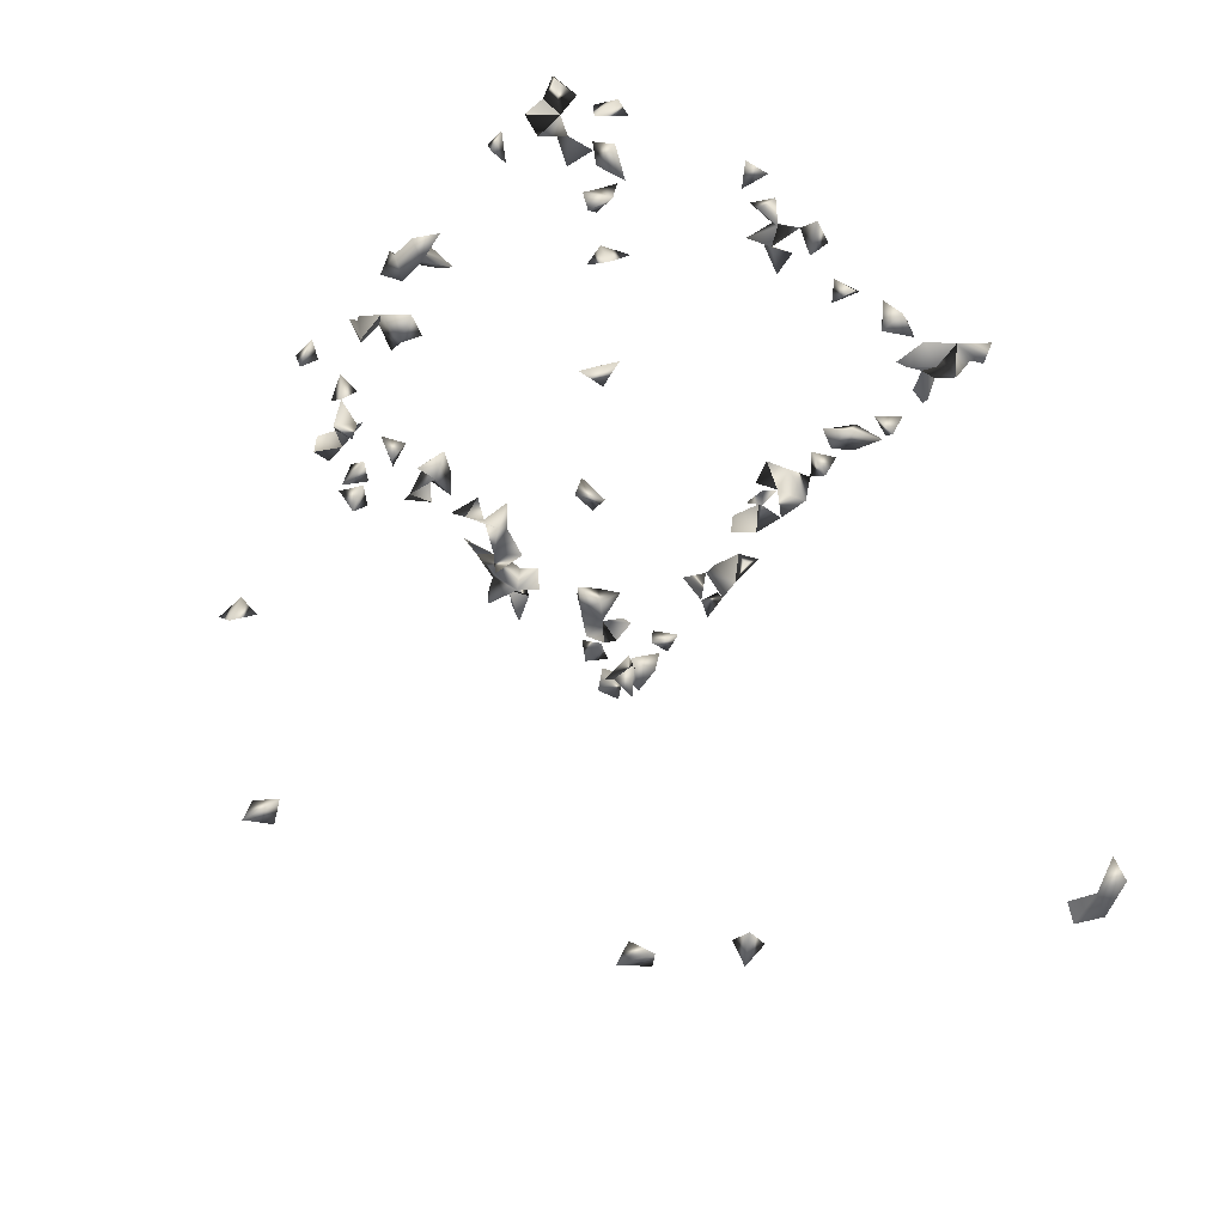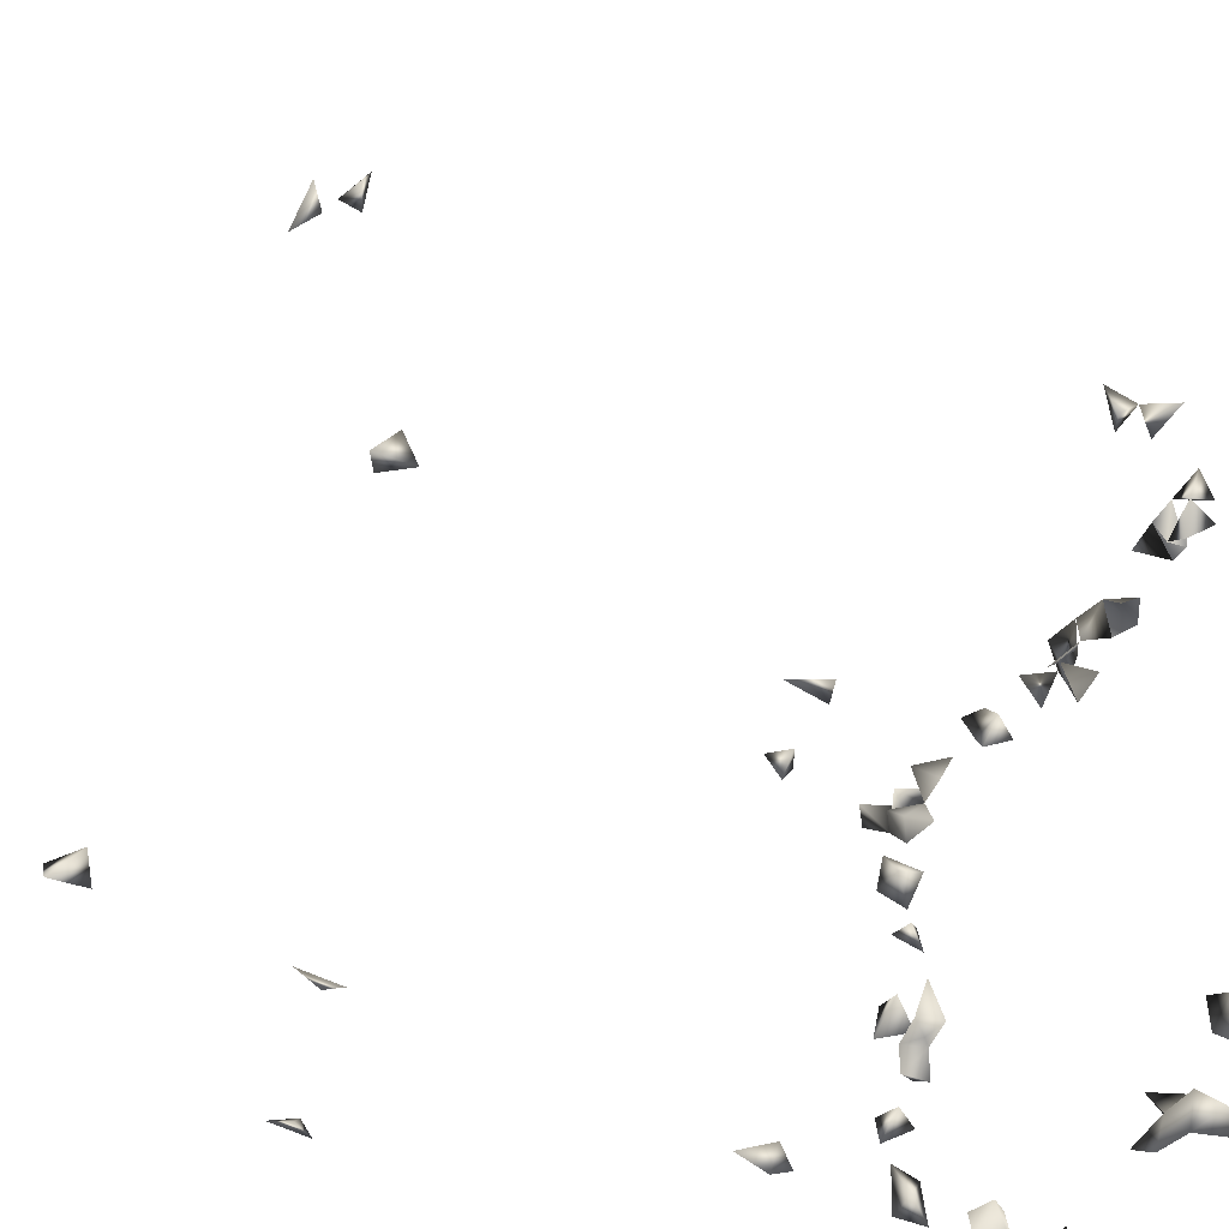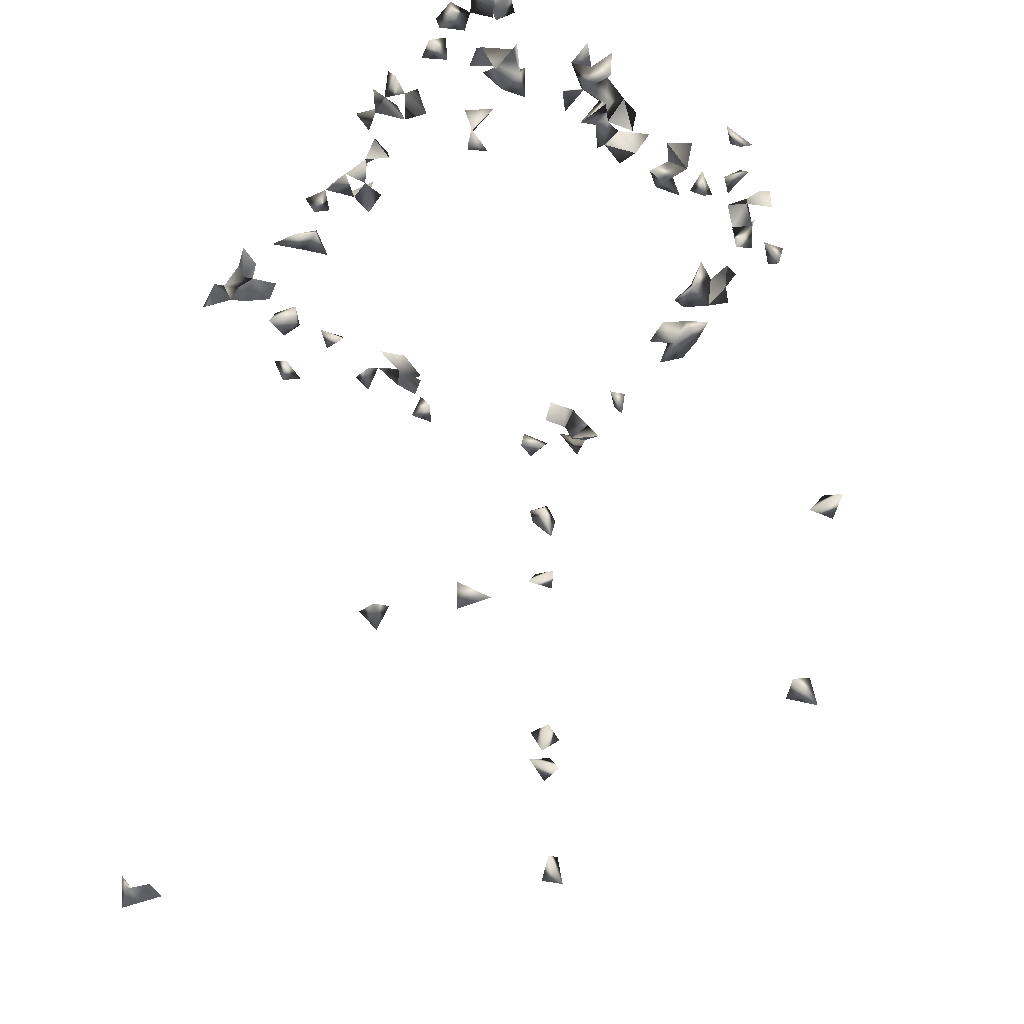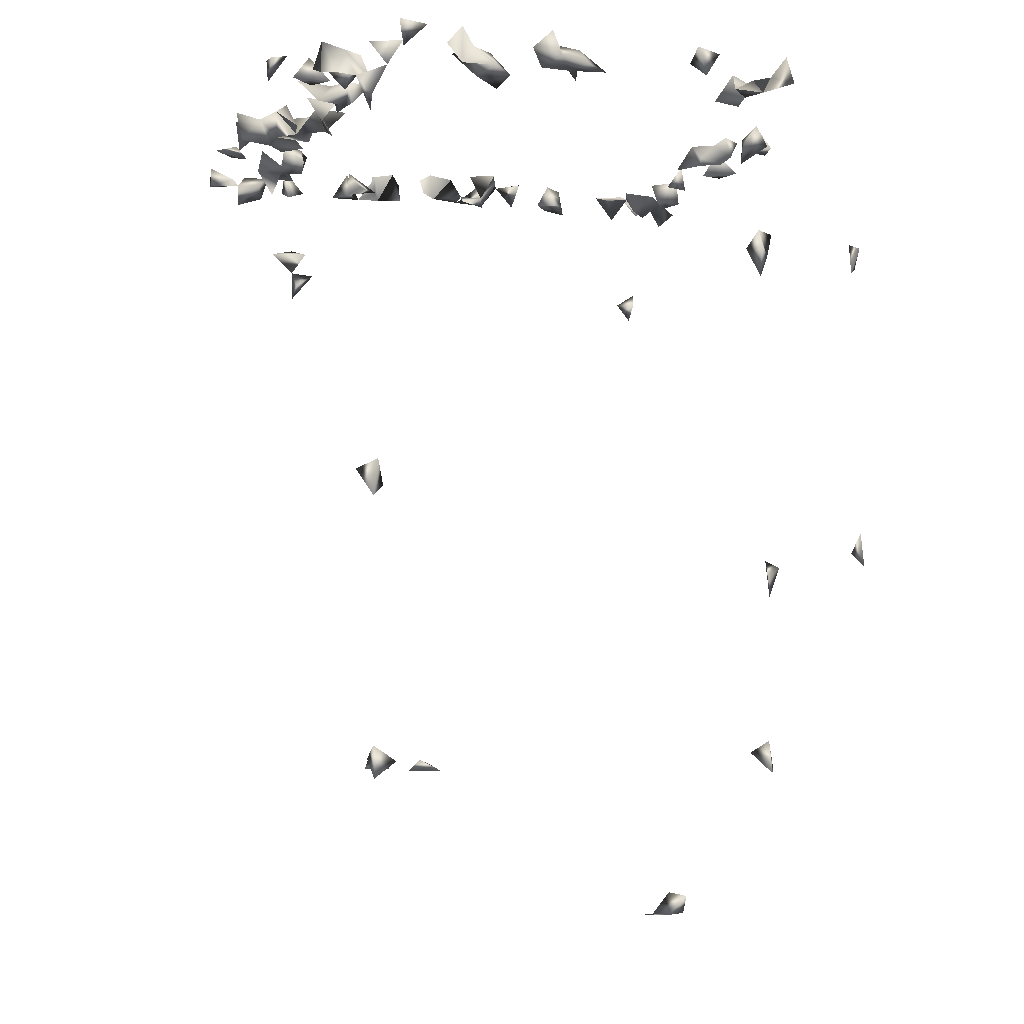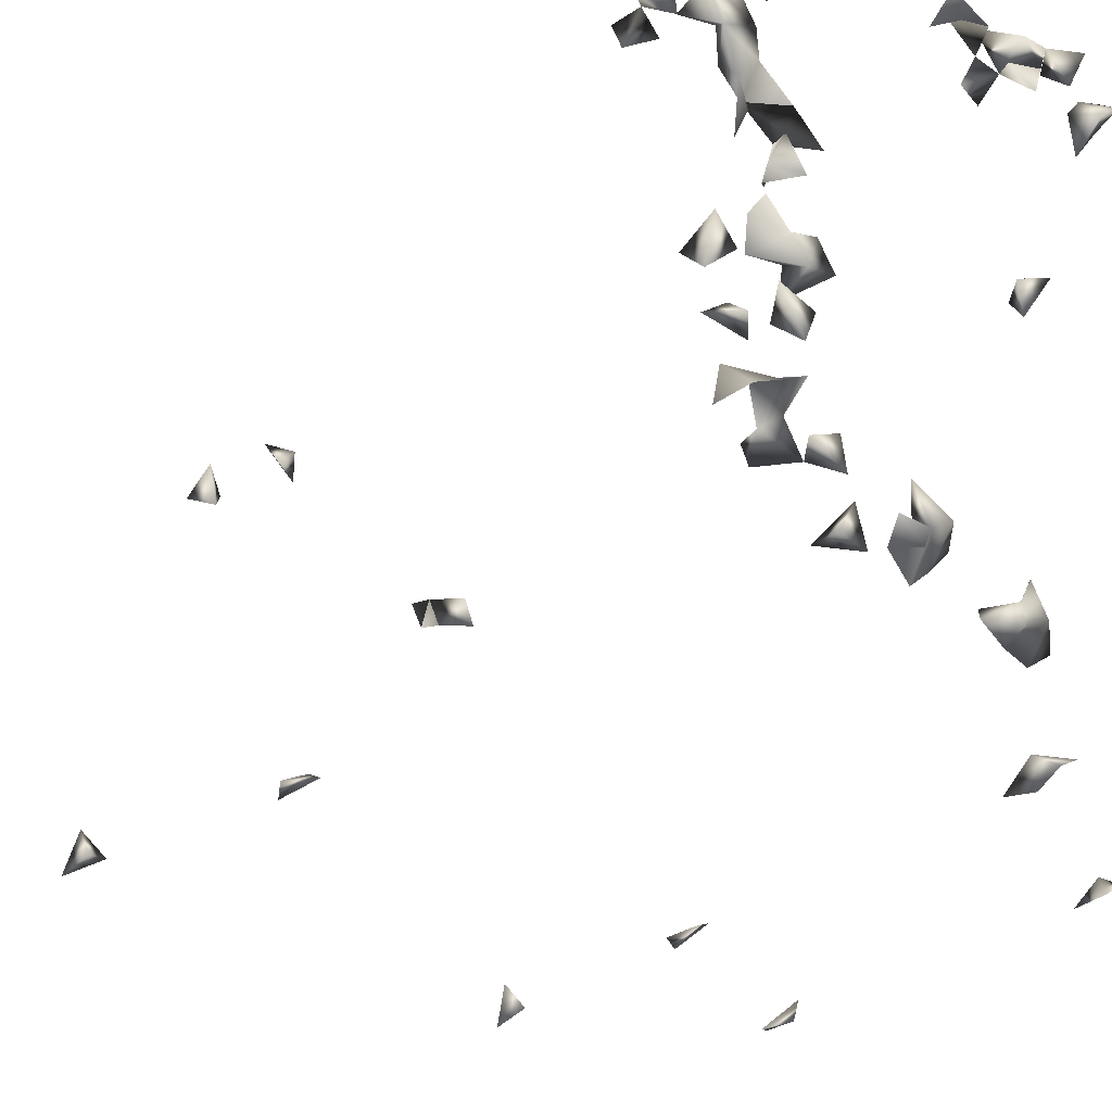
<metadata>
{"format":"obj","ext":"obj","renderer":"f3d","projection":"perspective","resolution":1024,"background":"white","views":[{"elev":-56.1,"azim":-131.3,"up":"+Y"},{"elev":-46.8,"azim":57.0,"up":"+Z"},{"elev":-43.0,"azim":54.0,"up":"+Y"},{"elev":-8.1,"azim":162.7,"up":"+Y"},{"elev":-31.9,"azim":136.7,"up":"+Z"}]}
</metadata>
<code>
v -0.305 -0.5757 -0.323
v -0.4417 -0.7822 0.3636
v -0.4416 -0.813 0.3795
v -0.3211 -0.5727 -0.2922
v 0.002565 0.4635 -0.3973
v -0.4164 0.1781 -0.3973
v -0.4089 -0.8153 0.3656
v -0.4206 -0.7764 0.3958
v 0.1497 -0.563 0.2047
v 0.1678 -0.545 0.176
v -0.4417 0.2234 -0.3772
v -0.3319 0.5102 0.3826
v -0.3925 0.5039 0.3987
v -0.2889 0.5091 0.3987
v -0.4417 0.4875 0.3934
v 0.1104 0.5102 0.3732
v -0.4333 -0.2692 -0.385
v 0.3046 -0.5407 -0.3204
v 0.1802 -0.545 0.2273
v 0.4413 0.4564 0.3564
v 0.4374 0.4653 0.3987
v 0.4413 0.4908 0.3679
v 0.387 0.4369 0.3987
v 0.2939 0.5016 -0.3973
v -0.4057 -0.2519 -0.3973
v -0.2882 -0.545 -0.2824
v -0.3903 -0.8146 0.3987
v -0.07896 0.4957 0.3534
v -0.06628 0.4957 0.3184
v 0.4395 0.5102 -0.1412
v 0.2803 0.5102 -0.365
v 0.4089 0.5077 0.35
v 0.439 0.5102 0.3256
v 0.4413 0.5101 0.1136
v 0.09125 0.497 0.3987
v 0.1439 0.5099 0.3987
v 0.1889 0.5102 0.3983
v 0.3046 -0.5591 -0.2847
v -0.4417 -0.2275 -0.3582
v -0.3955 0.4957 -0.02172
v 0.06026 0.5101 -0.3973
v -0.1711 0.5102 -0.3967
v -0.4092 0.5061 -0.07558
v 0.3253 -0.1964 -0.3947
v 0.3175 -0.1427 -0.3885
v -0.305 -0.5279 -0.3136
v -0.3779 -0.8153 0.3495
v -0.3654 0.4784 0.3915
v -0.4146 0.4636 0.3987
v 0.3046 -0.5875 -0.3295
v -0.04409 0.4957 0.3491
v -0.1137 0.4957 0.3229
v 0.4135 0.5102 -0.1701
v 0.4057 0.4633 0.3349
v 0.3763 0.488 0.3987
v 0.3584 0.4633 0.3576
v 0.3457 0.4515 0.3987
v 0.4096 0.5102 0.2928
v 0.4339 0.5102 0.1592
v 0.3779 0.4633 -0.1831
v 0.3536 0.4633 -0.1191
v 0.3586 0.4957 -0.07258
v 0.3153 0.4957 -0.2466
v 0.1479 0.4957 0.3518
v 0.1695 0.4633 0.3902
v 0.2159 0.4649 0.3987
v 0.1965 0.4633 0.367
v 0.3518 -0.1605 -0.3973
v -0.305 -0.2846 -0.3216
v -0.3184 -0.3104 -0.2943
v -0.3447 0.4957 0.2513
v -0.1715 0.453 0.287
v -0.1267 0.51 0.3662
v -0.1727 0.4633 0.3565
v -0.4039 0.4633 0.07653
v 0.007251 0.4957 -0.3645
v 0.05198 0.5005 -0.3648
v 0.3439 0.3223 0.287
v -0.03247 0.4633 -0.3704
v 0.2518 0.497 -0.3973
v -0.3281 0.4683 -0.3973
v -0.3641 0.4957 -0.04503
v -0.3172 0.5102 -0.3941
v -0.2632 0.4957 -0.2841
v -0.4137 0.2215 -0.3973
v -0.425 -0.2207 -0.3916
v -0.3091 -0.2563 -0.3016
v 0.1971 -0.563 0.1801
v 0.05244 -0.5518 0.306
v 0.08012 -0.545 0.2744
v -0.1664 0.4957 0.3169
v -0.1505 0.4633 0.3273
v -0.3086 0.2477 0.2796
v 0.3841 0.4957 -0.286
v 0.3846 0.4484 -0.2856
v 0.2061 0.4957 -0.3371
v 0.186 0.4633 -0.3492
v 0.3923 0.4633 0.3699
v 0.334 0.49 0.3987
v 0.3046 0.3379 0.3168
v 0.3238 0.4957 0.3092
v 0.3867 0.4957 0.3148
v 0.3046 0.4463 0.354
v 0.3935 0.4957 0.1632
v 0.3235 0.4633 0.09063
v 0.3837 0.4957 -0.1079
v 0.2705 0.4957 -0.3271
v 0.3462 0.4957 -0.2652
v 0.3557 0.4633 -0.2532
v 0.3046 0.4561 -0.2632
v -0.339 -0.2635 -0.2856
v -0.3513 0.4633 0.2416
v -0.1947 0.4633 0.3251
v -0.3663 0.4957 0.1816
v -0.3567 0.4957 0.1373
v -0.4188 0.4633 0.03906
v -0.3742 0.4633 0.0006675
v -0.384 0.4957 0.03995
v -0.3461 0.4957 0.06
v -0.3283 0.4957 0.01635
v -0.315 0.4633 0.05447
v 0.04413 -0.563 0.2704
v -0.4192 0.4633 -0.1075
v -0.305 0.2301 -0.3219
v -0.3282 0.2258 -0.2866
v -0.293 0.2354 -0.2856
v 0.02188 0.4633 -0.3615
v -0.001709 0.4633 -0.3203
v 0.04446 0.4715 -0.3973
v 0.1919 0.5102 -0.3727
v 0.1634 0.4957 -0.3343
v -0.3226 0.4957 -0.3515
v -0.2935 0.4633 -0.358
v -0.2053 0.5014 -0.3973
v -0.3601 -0.8153 0.3795
v -0.3664 0.4957 0.362
v -0.3716 0.4957 0.3174
v -0.3767 0.4633 0.2861
v -0.3319 0.4633 0.3126
v -0.196 0.4957 0.3407
v -0.216 0.4633 0.3765
v 0.09038 -0.563 0.3055
v 0.2666 -0.5624 -0.3049
v 0.09678 0.4633 0.3739
v 0.06689 0.4957 0.3447
v -0.1094 0.4633 0.355
v -0.05401 0.4957 0.2812
v 0.4413 0.4974 -0.1969
v 0.3879 0.4957 -0.2139
v 0.309 0.4633 0.3944
v 0.274 0.2879 0.287
v 0.2868 0.3253 0.287
v 0.3616 0.4957 0.117
v 0.357 0.4633 0.1551
v 0.3804 0.4633 0.1276
v 0.3097 0.4633 0.1992
v 0.3259 0.4633 0.1262
v 0.4318 0.4633 0.11
v 0.2933 0.4957 -0.08631
v 0.2713 0.4957 -0.1173
v 0.3285 0.4957 -0.09935
v 0.3901 0.4633 -0.2532
v 0.3179 0.4957 -0.3088
v -0.305 0.2689 0.2469
v -0.3214 0.2984 0.2932
v -0.3936 0.4633 0.2434
v -0.3732 0.4633 0.161
v -0.3703 0.4633 0.07027
v -0.3283 0.4633 -0.02156
v -0.3623 0.4957 0.002223
v -0.4255 0.4633 -0.06766
v 0.02926 0.4957 -0.3297
v -0.305 0.1855 -0.3113
v 0.1862 0.4957 -0.293
v 0.0889 0.4825 -0.3901
v -0.3316 0.4033 -0.2856
v -0.305 0.4284 -0.3056
v -0.305 0.4217 -0.2497
v -0.305 0.385 -0.2423
v -0.2545 0.4957 -0.3327
v -0.2833 0.4633 -0.2859
v -0.2595 0.4656 -0.3973
v -0.1833 0.4658 -0.3973
v -0.3359 0.2605 -0.2856
v 0.3046 -0.1768 -0.3661
v -0.4016 0.4957 0.3576
v -0.3174 0.4957 0.3101
v -0.3327 0.4957 0.3511
v 0.3099 0.4188 -0.3008
v 0.2858 0.4633 -0.3901
v 0.3046 0.4047 -0.2669
v 0.3066 0.2952 0.3044
v 0.04131 0.4633 0.3453
v 0.06847 0.4633 0.3142
v 0.3003 0.4957 -0.1719
v 0.3247 0.4633 -0.1798
v 0.3046 0.4562 -0.1421
v 0.3541 0.4633 -0.2113
v 0.4116 0.4633 -0.2106
v 0.3103 0.4957 0.3629
v 0.3467 0.4271 0.287
v 0.4251 0.4633 0.1698
v 0.3069 0.4957 0.2386
v 0.2775 0.4957 0.01994
v 0.4413 0.4682 -0.1656
v 0.3046 0.2656 0.2713
v 0.3793 0.4633 0.07973
v 0.4066 0.4957 0.1307
v 0.3119 0.4633 -0.06854
v 0.3071 0.4957 -0.1261
v 0.277 0.4957 -0.288
v -0.2892 0.2766 0.287
v -0.3798 0.4957 0.2199
v -0.335 0.4633 0.1502
v -0.3426 0.4633 0.0172
v -0.3746 0.4633 -0.04069
v 0.15 0.4633 -0.2995
v 0.102 0.4633 -0.3185
v 0.1324 0.4633 -0.3524
v -0.3063 0.2611 -0.3039
v -0.2903 0.3987 -0.2856
v -0.2761 0.4633 -0.3283
v -0.2923 0.4766 -0.3901
v -0.2463 0.4633 -0.3608
v -0.1718 0.4957 -0.3605
v -0.3628 0.4633 0.3477
v -0.2989 0.4957 0.3645
v -0.05439 0.4633 0.364
v 0.2893 0.4633 -0.3072
v 0.3317 0.4493 -0.2856
v 0.3046 0.2506 0.3097
v 0.05634 0.4957 0.3099
v -0.01261 0.4957 0.2952
v 0.3046 0.4448 -0.007448
v 0.3468 0.4957 -0.1613
v 0.3389 0.4957 0.2206
v 0.3484 0.4633 0.3156
v 0.3418 0.4633 0.2318
v 0.3342 0.4633 0.2725
v 0.2725 0.4633 0.3845
v 0.1521 0.4633 0.3368
v 0.2893 0.4957 0.2721
v 0.1976 0.4957 0.3427
v 0.3029 0.4957 -0.02196
v 0.3284 0.4957 0.01217
v 0.3275 0.4633 -0.02551
v 0.3162 0.4957 0.05045
v 0.3874 0.4957 0.04611
v 0.3613 0.4633 0.008152
v 0.3052 0.4633 -0.1055
v -0.3793 0.4957 0.2726
v -0.4417 0.1948 -0.3582
v -0.3822 0.4633 -0.08088
v 0.1137 0.4511 -0.2856
v 0.1317 0.4957 -0.3135
v 0.3703 0.4957 0.2597
v 0.0668 0.4633 -0.3624
v 0.159 0.4633 -0.3773
v -0.2386 0.4633 -0.2982
v -0.3131 0.4633 0.3791
v 0.01404 0.4957 0.3263
v 0.3163 0.4957 -0.2105
v 0.3747 0.4633 0.2726
v 0.3046 0.4553 0.2428
v 0.3061 0.4633 0.3109
v 0.1836 0.4633 0.3143
v 0.3545 0.4957 -0.03596
v 0.3593 0.4957 0.07771
v 0.352 0.4633 0.05425
v 0.31 0.4633 0.02864
v -0.005078 0.4633 0.356
v 0.004157 0.4466 0.287
v -0.03954 0.4633 0.316
v 0.3774 0.4957 0.01079
v 0.4053 0.4957 0.09447
v 0.1347 0.4633 0.3856
v -0.03426 0.437 0.287
v -0.002275 0.4633 0.3172
f 8 7 2
f 2 3 8
f 7 3 2
f 7 8 27
f 27 8 3
f 3 7 27
f 4 26 46
f 46 26 1
f 1 4 46
f 26 4 1
f 67 66 65
f 37 65 66
f 67 65 37
f 37 66 67
f 86 25 17
f 17 39 86
f 86 39 25
f 17 25 39
f 88 19 9
f 10 19 88
f 9 10 88
f 19 10 9
f 98 55 23
f 23 55 57
f 23 56 98
f 57 56 23
f 98 56 55
f 20 21 98
f 21 22 98
f 22 21 20
f 98 54 20
f 22 54 98
f 54 22 20
f 55 56 99
f 99 57 55
f 56 57 99
f 32 58 102
f 102 58 33
f 102 33 32
f 32 33 58
f 109 108 63
f 63 108 110
f 63 109 110
f 70 87 111
f 111 87 69
f 69 70 111
f 87 70 69
f 113 92 74
f 92 91 74
f 113 91 72
f 72 92 113
f 72 91 92
f 76 79 127
f 127 79 5
f 79 76 5
f 129 127 5
f 5 76 129
f 76 77 129
f 131 130 97
f 96 97 130
f 96 130 131
f 96 97 131
f 135 47 27
f 7 47 135
f 135 27 7
f 47 27 7
f 91 113 140
f 74 91 140
f 141 140 113
f 74 140 141
f 141 113 74
f 89 122 142
f 142 122 90
f 142 90 89
f 89 90 122
f 143 50 38
f 18 50 143
f 143 38 18
f 18 38 50
f 146 73 52
f 28 73 146
f 146 52 28
f 28 52 73
f 153 154 157
f 157 155 153
f 154 155 157
f 153 154 155
f 62 106 161
f 161 106 61
f 161 62 61
f 106 62 61
f 95 109 162
f 94 95 162
f 94 95 109
f 162 109 108
f 162 108 94
f 109 108 94
f 116 118 168
f 168 118 75
f 75 116 168
f 118 116 75
f 172 128 127
f 76 128 172
f 76 127 128
f 172 127 77
f 172 77 76
f 124 126 173
f 173 126 125
f 173 125 124
f 175 129 41
f 41 77 175
f 129 77 41
f 185 68 45
f 44 68 185
f 185 45 44
f 44 45 68
f 13 49 186
f 186 15 13
f 186 49 15
f 13 15 49
f 48 136 186
f 186 136 13
f 186 48 13
f 136 48 13
f 188 136 48
f 12 136 188
f 188 48 12
f 136 48 12
f 139 187 188
f 137 187 188
f 187 139 137
f 31 80 190
f 190 80 24
f 24 31 190
f 80 31 24
f 192 152 78
f 100 152 192
f 78 100 192
f 152 100 78
f 199 198 149
f 60 198 199
f 199 149 60
f 60 149 198
f 53 148 205
f 205 148 30
f 30 53 205
f 148 53 30
f 104 153 208
f 208 155 104
f 155 153 104
f 59 202 208
f 208 202 104
f 59 104 208
f 59 104 202
f 164 165 212
f 93 164 212
f 212 165 93
f 165 164 93
f 114 167 214
f 214 167 115
f 214 115 114
f 114 115 167
f 120 121 215
f 215 121 119
f 215 120 119
f 121 120 119
f 118 170 215
f 117 118 215
f 170 118 117
f 117 169 215
f 170 169 117
f 215 170 120
f 215 169 120
f 120 169 170
f 216 170 117
f 216 117 40
f 40 117 170
f 82 170 216
f 40 82 216
f 170 82 40
f 220 126 124
f 124 125 220
f 220 184 126
f 125 184 220
f 125 126 184
f 178 179 221
f 221 179 176
f 179 178 176
f 177 178 221
f 176 177 221
f 178 177 176
f 132 133 223
f 223 133 81
f 133 132 81
f 83 132 223
f 81 83 223
f 132 83 81
f 182 223 224
f 224 223 133
f 133 182 224
f 133 182 223
f 224 222 180
f 133 222 224
f 133 180 224
f 133 180 222
f 134 183 225
f 225 183 42
f 42 134 225
f 183 134 42
f 226 188 136
f 136 137 188
f 139 188 226
f 137 139 226
f 136 186 226
f 226 186 137
f 186 137 136
f 228 51 28
f 28 29 228
f 51 29 28
f 163 211 229
f 229 211 107
f 107 163 229
f 211 163 107
f 230 191 189
f 110 191 230
f 110 189 191
f 189 229 230
f 230 229 110
f 229 189 110
f 108 109 230
f 230 110 108
f 230 110 109
f 231 206 192
f 151 206 231
f 231 192 151
f 151 192 206
f 193 194 232
f 232 194 145
f 145 193 194
f 238 236 203
f 156 236 238
f 156 203 236
f 150 200 240
f 240 200 103
f 103 150 240
f 200 150 103
f 159 160 250
f 210 160 159
f 197 210 250
f 160 197 250
f 210 197 160
f 161 209 250
f 250 209 159
f 209 161 159
f 159 161 210
f 250 210 61
f 61 161 250
f 210 161 61
f 71 213 251
f 71 112 213
f 251 213 166
f 112 166 213
f 251 138 71
f 138 112 71
f 251 166 138
f 112 138 166
f 252 85 11
f 6 85 252
f 252 11 6
f 6 11 85
f 253 171 123
f 43 171 253
f 253 123 43
f 43 123 171
f 131 219 255
f 131 217 219
f 255 219 218
f 217 218 219
f 255 217 174
f 255 174 131
f 131 174 217
f 255 254 217
f 218 254 255
f 254 218 217
f 127 129 257
f 77 127 257
f 129 175 257
f 257 175 77
f 258 131 97
f 97 219 258
f 258 219 131
f 219 131 97
f 181 222 259
f 84 181 259
f 84 181 222
f 259 222 180
f 259 180 84
f 222 180 84
f 260 227 14
f 260 14 12
f 227 14 12
f 188 227 260
f 12 188 260
f 12 188 227
f 193 232 261
f 261 232 145
f 261 193 145
f 195 235 262
f 262 235 196
f 262 196 195
f 195 196 235
f 238 256 263
f 263 256 239
f 263 239 238
f 256 239 238
f 201 237 263
f 237 239 263
f 201 239 263
f 239 237 201
f 238 239 264
f 239 238 203
f 264 242 203
f 239 242 264
f 242 239 203
f 156 238 264
f 264 203 156
f 265 239 237
f 265 237 101
f 101 239 265
f 239 237 101
f 241 243 266
f 266 243 67
f 67 241 266
f 243 241 67
f 267 245 244
f 244 246 267
f 267 246 245
f 246 245 244
f 248 268 269
f 207 248 269
f 269 207 105
f 268 207 105
f 269 268 247
f 105 247 269
f 105 247 268
f 270 245 234
f 234 246 270
f 245 246 270
f 234 245 246
f 270 269 247
f 245 269 270
f 245 247 269
f 270 247 204
f 204 245 270
f 247 245 204
f 273 233 147
f 29 233 273
f 29 147 273
f 29 147 233
f 273 228 29
f 29 51 273
f 273 271 228
f 51 271 273
f 51 228 271
f 274 269 249
f 248 269 274
f 274 249 248
f 269 249 248
f 275 268 248
f 275 248 207
f 34 208 275
f 275 158 34
f 34 158 208
f 153 268 275
f 153 207 268
f 155 158 275
f 208 158 155
f 275 207 155
f 153 155 207
f 275 208 153
f 65 241 276
f 276 241 64
f 276 65 64
f 241 65 64
f 276 144 16
f 35 144 276
f 16 35 276
f 144 35 16
f 36 64 276
f 276 64 16
f 276 36 16
f 64 36 16
f 278 271 261
f 193 271 278
f 278 261 193
f 193 261 271
f 273 277 278
f 278 277 272
f 272 273 278
f 277 273 272

</code>
